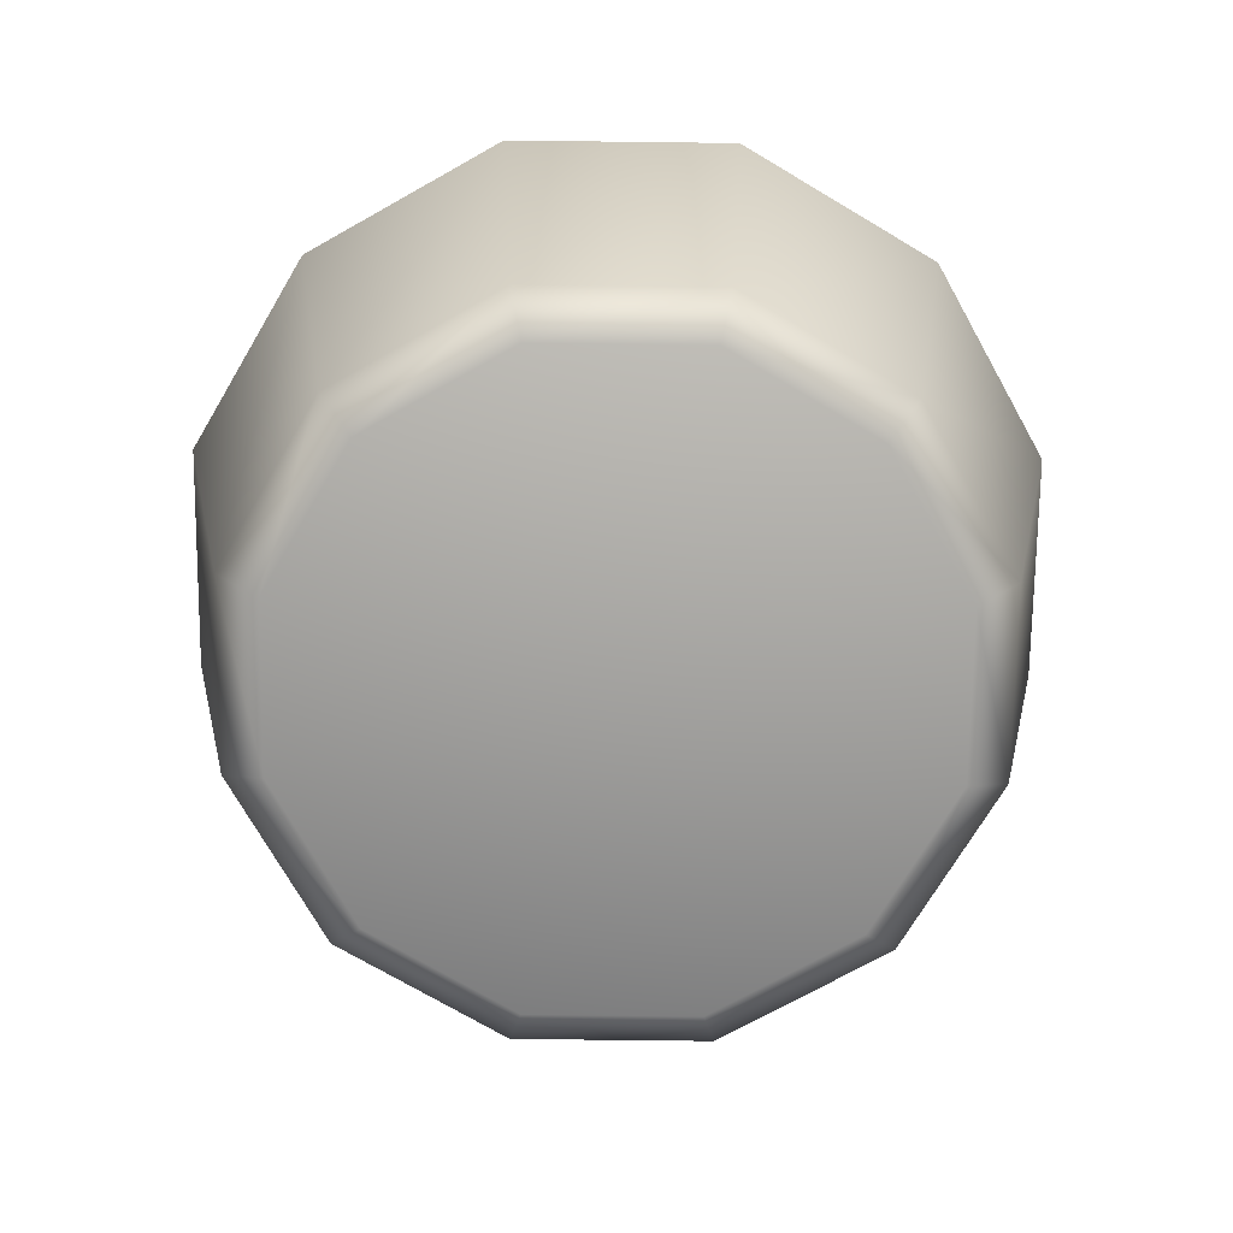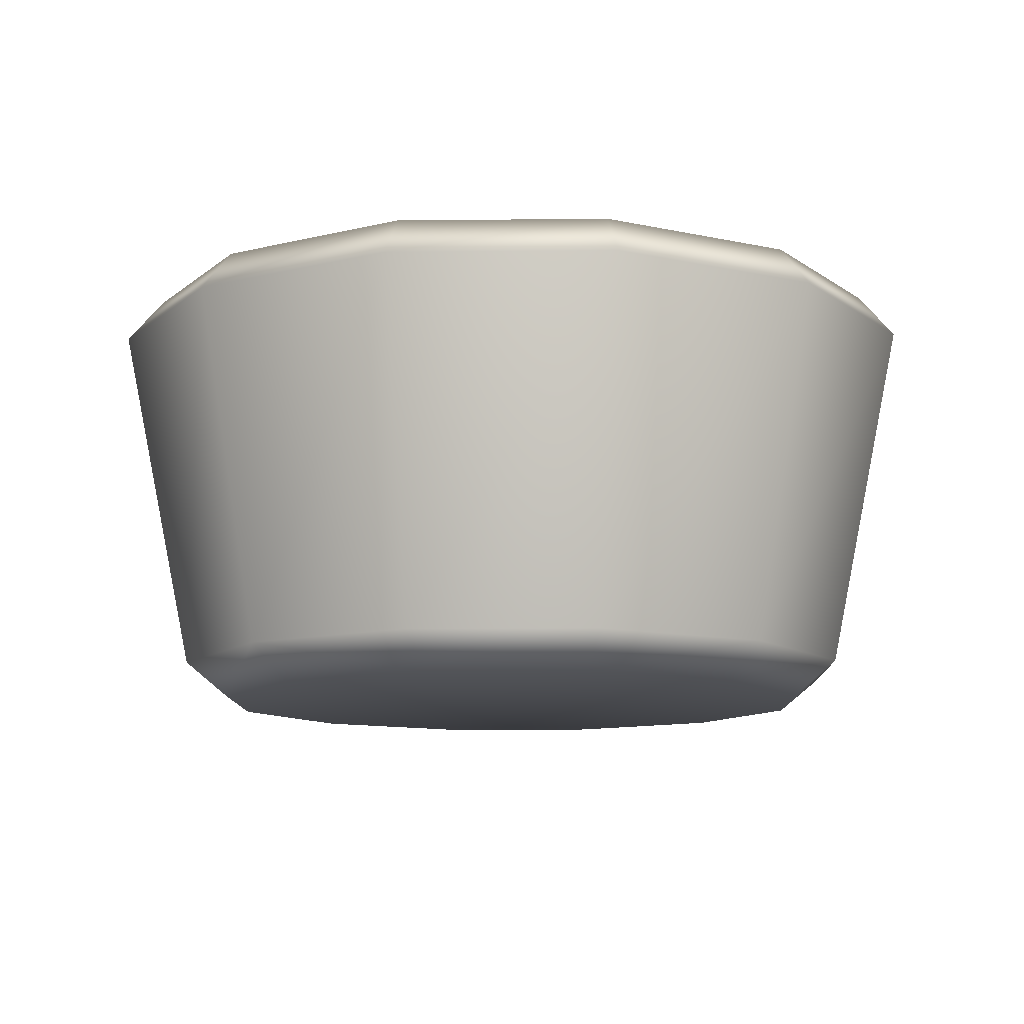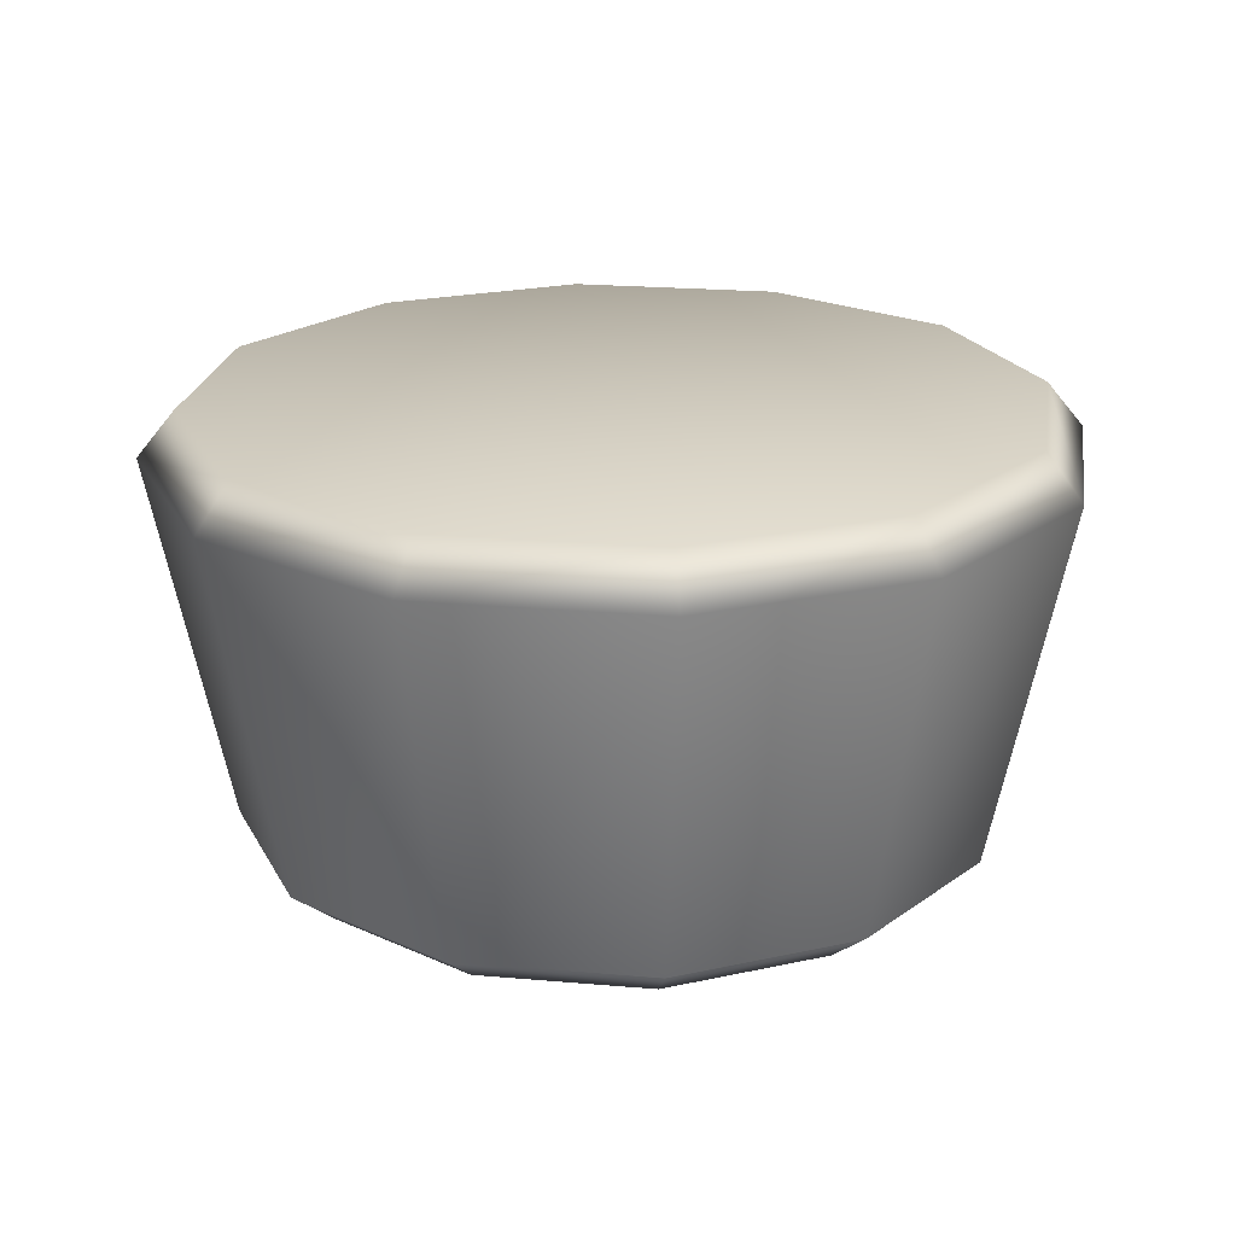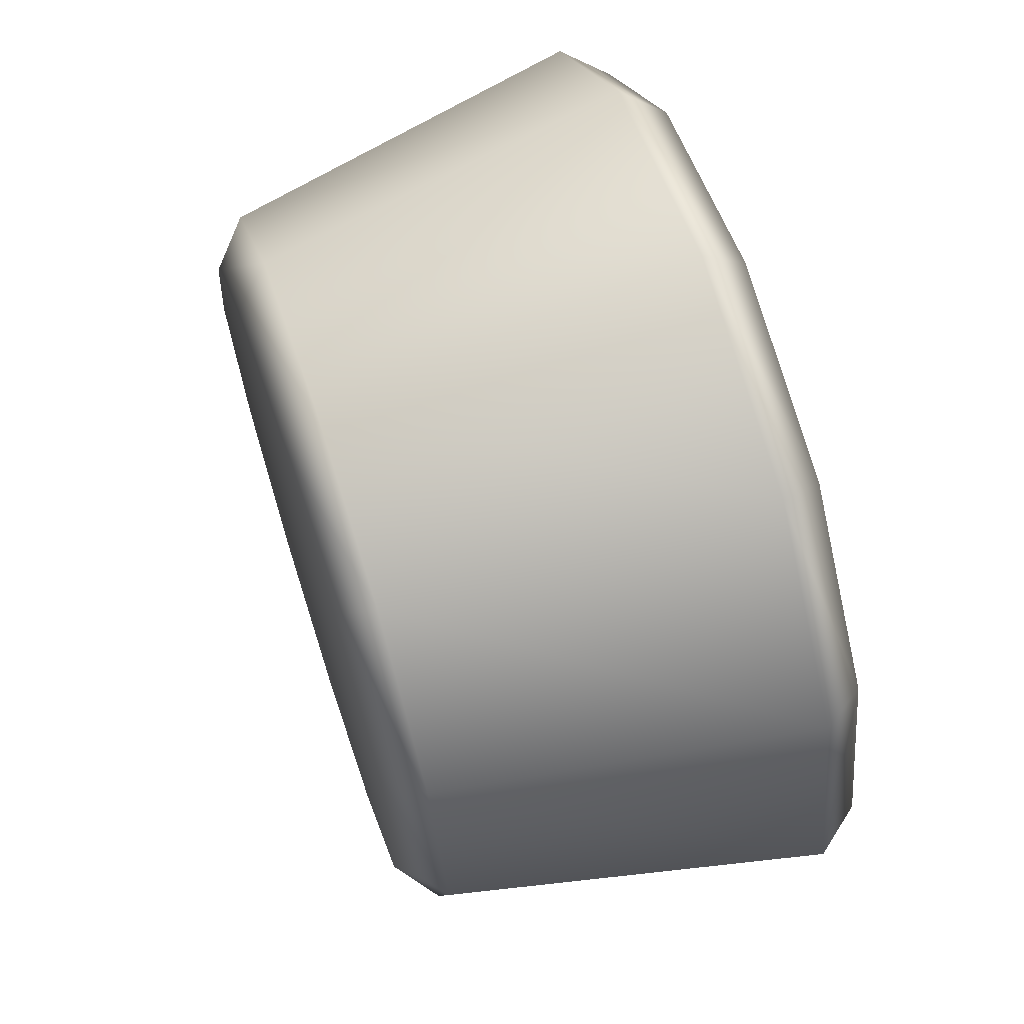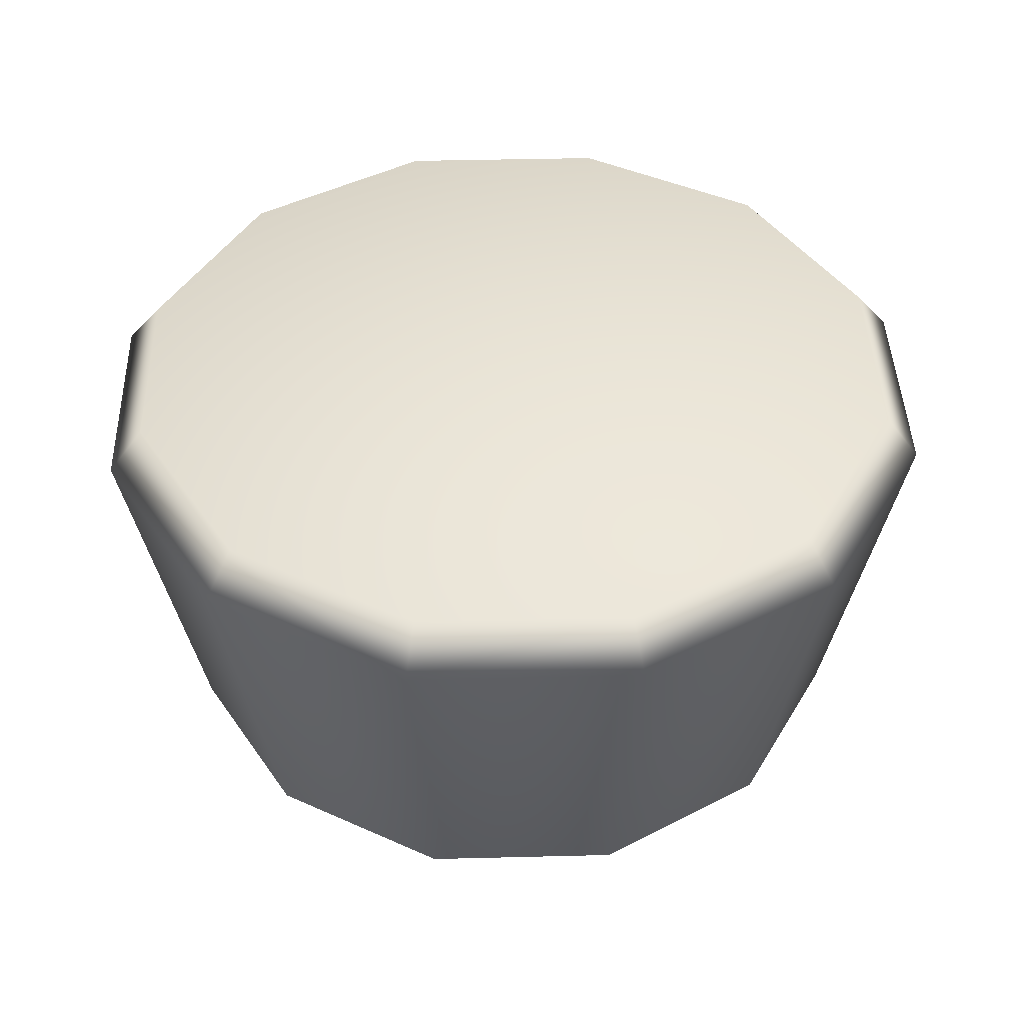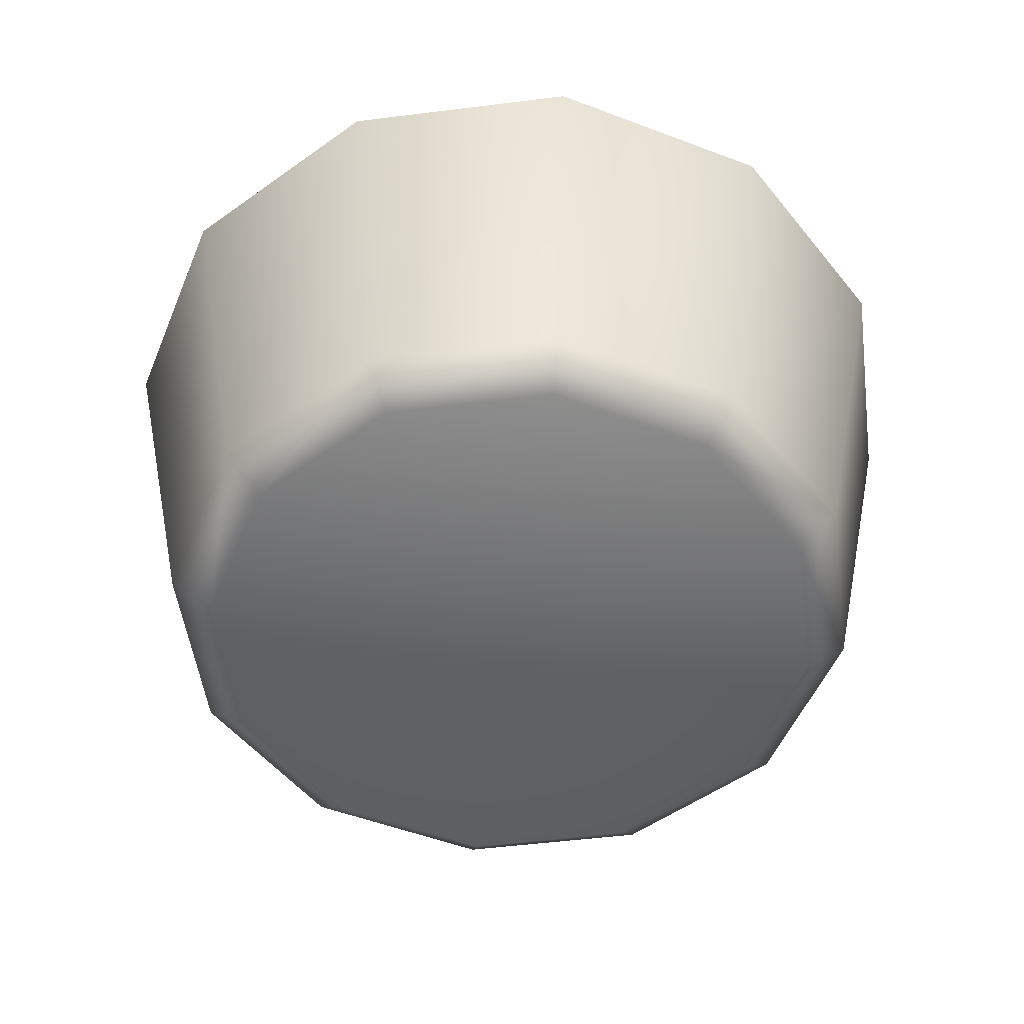
<metadata>
{"format":"obj","ext":"obj","renderer":"f3d","projection":"perspective","resolution":1024,"background":"white","views":[{"elev":-72.2,"azim":-45.7,"up":"+Y"},{"elev":-11.0,"azim":136.4,"up":"+Y"},{"elev":21.8,"azim":-156.3,"up":"+Y"},{"elev":66.6,"azim":71.9,"up":"+Z"},{"elev":42.6,"azim":103.3,"up":"+Y"},{"elev":-51.9,"azim":-37.3,"up":"+Y"}]}
</metadata>
<code>
g ENV_S09_Coral_Piece_01j_MO
v 30.07 37.82 -17.36
v 37.83 34.03 -2.562e-06
v 34.72 37.82 -2.562e-06
v 32.76 34.03 -18.92
v 17.36 37.82 -30.07
v 31.43 3.084 -2.562e-06
v 18.92 34.03 -32.76
v 1.678e-05 37.82 -34.72
v 27.22 3.084 -15.71
v 1.678e-05 34.03 -37.83
v -17.36 37.82 -30.07
v 23.91 3.662e-06 -13.81
v 27.61 3.662e-06 -2.562e-06
v 15.71 3.084 -27.22
v 13.81 3.662e-06 -23.91
v 1.678e-05 3.084 -31.43
v 1.678e-05 3.662e-06 -27.61
v -18.92 34.03 -32.76
v -30.07 37.82 -17.36
v -15.71 3.084 -27.22
v -13.81 3.662e-06 -23.91
v -32.76 34.03 -18.92
v -34.72 37.82 -2.562e-06
v -27.22 3.084 -15.71
v -23.91 3.662e-06 -13.81
v -37.83 34.03 -2.562e-06
v -30.07 37.82 17.36
v -31.43 3.084 -2.562e-06
v -27.61 3.662e-06 -2.562e-06
v -32.76 34.03 18.92
v -17.36 37.82 30.07
v -27.22 3.084 15.71
v -23.91 3.662e-06 13.81
v -18.92 34.03 32.76
v 1.678e-05 37.82 34.72
v -15.71 3.084 27.22
v -13.81 3.662e-06 23.91
v 1.678e-05 34.03 37.83
v 17.36 37.82 30.07
v 1.678e-05 3.084 31.43
v 1.678e-05 3.662e-06 27.61
v 18.92 34.03 32.76
v 30.07 37.82 17.36
v 15.71 3.084 27.22
v 13.81 3.662e-06 23.91
v 32.76 34.03 18.92
v 27.22 3.084 15.71
v 23.91 3.662e-06 13.81
v 37.83 34.03 -2.562e-06
v 34.72 37.82 -2.562e-06
v 31.43 3.084 -2.562e-06
v 27.61 3.662e-06 -2.562e-06
v 34.72 37.82 -2.562e-06
v 1.678e-05 37.82 -2.562e-06
v 30.07 37.82 -17.36
v 30.07 37.82 17.36
v 17.36 37.82 -30.07
v 17.36 37.82 30.07
v 1.678e-05 37.82 -34.72
v 1.678e-05 37.82 34.72
v -17.36 37.82 -30.07
v -17.36 37.82 30.07
v -30.07 37.82 -17.36
v -30.07 37.82 17.36
v -34.72 37.82 -2.562e-06
v 1.678e-05 3.662e-06 -2.562e-06
v 27.61 3.662e-06 -2.562e-06
v 23.91 3.662e-06 -13.81
v 13.81 3.662e-06 -23.91
v 23.91 3.662e-06 13.81
v 1.678e-05 3.662e-06 -27.61
v 13.81 3.662e-06 23.91
v -13.81 3.662e-06 -23.91
v 1.678e-05 3.662e-06 27.61
v -23.91 3.662e-06 -13.81
v -13.81 3.662e-06 23.91
v -27.61 3.662e-06 -2.562e-06
v -23.91 3.662e-06 13.81
g ENV_S09_Coral_Piece_01j_MO_0
f 3 2 1
f 2 4 1
f 1 4 5
f 4 2 6
f 4 7 5
f 5 7 8
f 9 4 6
f 4 9 7
f 7 10 8
f 8 10 11
f 12 9 6
f 13 12 6
f 9 14 7
f 9 12 14
f 7 14 10
f 12 15 14
f 14 15 16
f 14 16 10
f 15 17 16
f 10 18 11
f 10 16 18
f 11 18 19
f 16 17 20
f 16 20 18
f 17 21 20
f 18 22 19
f 18 20 22
f 19 22 23
f 20 21 24
f 20 24 22
f 21 25 24
f 22 26 23
f 22 24 26
f 23 26 27
f 24 25 28
f 24 28 26
f 25 29 28
f 26 30 27
f 26 28 30
f 27 30 31
f 28 29 32
f 28 32 30
f 29 33 32
f 30 34 31
f 30 32 34
f 31 34 35
f 32 33 36
f 32 36 34
f 33 37 36
f 34 38 35
f 34 36 38
f 35 38 39
f 36 37 40
f 36 40 38
f 37 41 40
f 38 42 39
f 38 40 42
f 39 42 43
f 40 41 44
f 40 44 42
f 41 45 44
f 42 46 43
f 42 44 46
f 44 45 47
f 44 47 46
f 45 48 47
f 43 46 49
f 46 47 49
f 50 43 49
f 47 51 49
f 47 48 51
f 48 52 51
f 55 54 53
f 56 53 54
f 55 57 54
f 58 56 54
f 57 59 54
f 60 58 54
f 59 61 54
f 62 60 54
f 61 63 54
f 64 62 54
f 63 65 54
f 65 64 54
f 68 67 66
f 68 66 69
f 70 66 67
f 69 66 71
f 72 66 70
f 71 66 73
f 74 66 72
f 73 66 75
f 76 66 74
f 75 66 77
f 78 66 76
f 77 66 78

</code>
